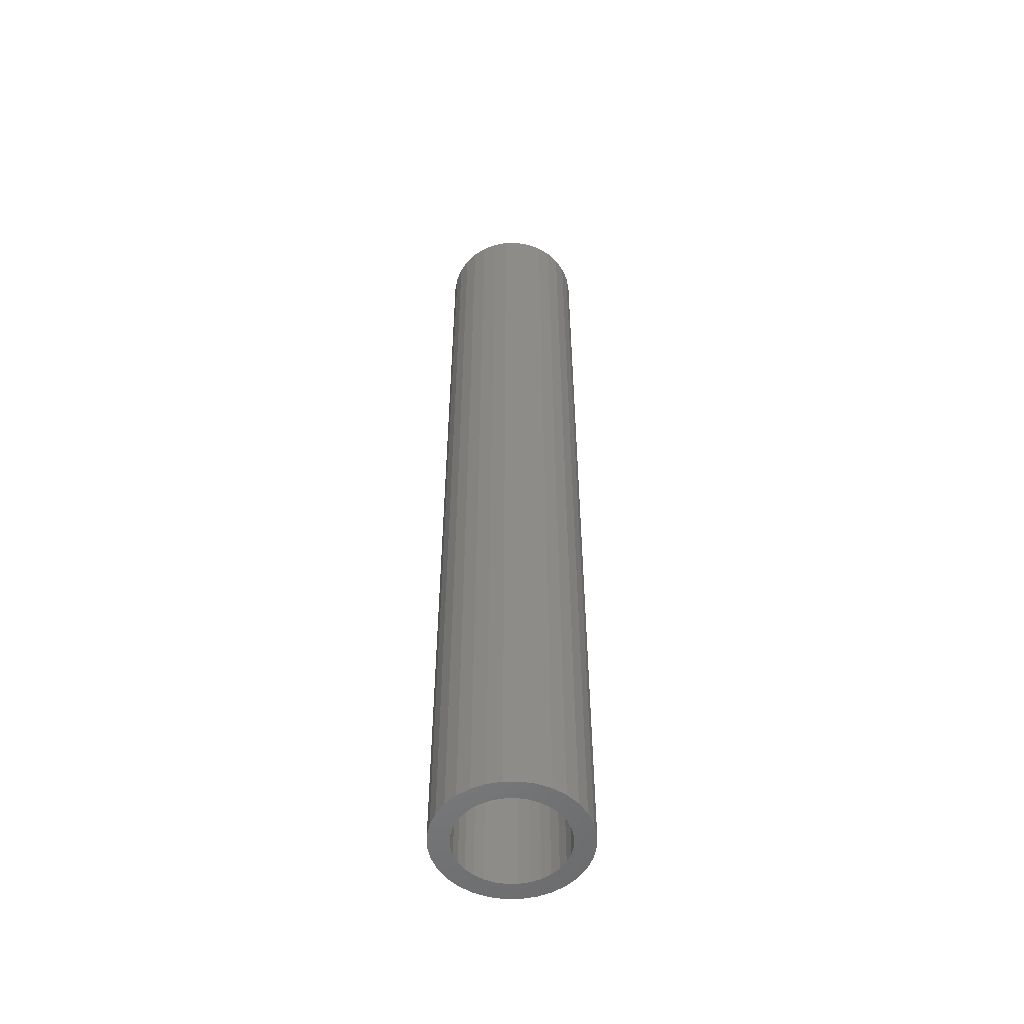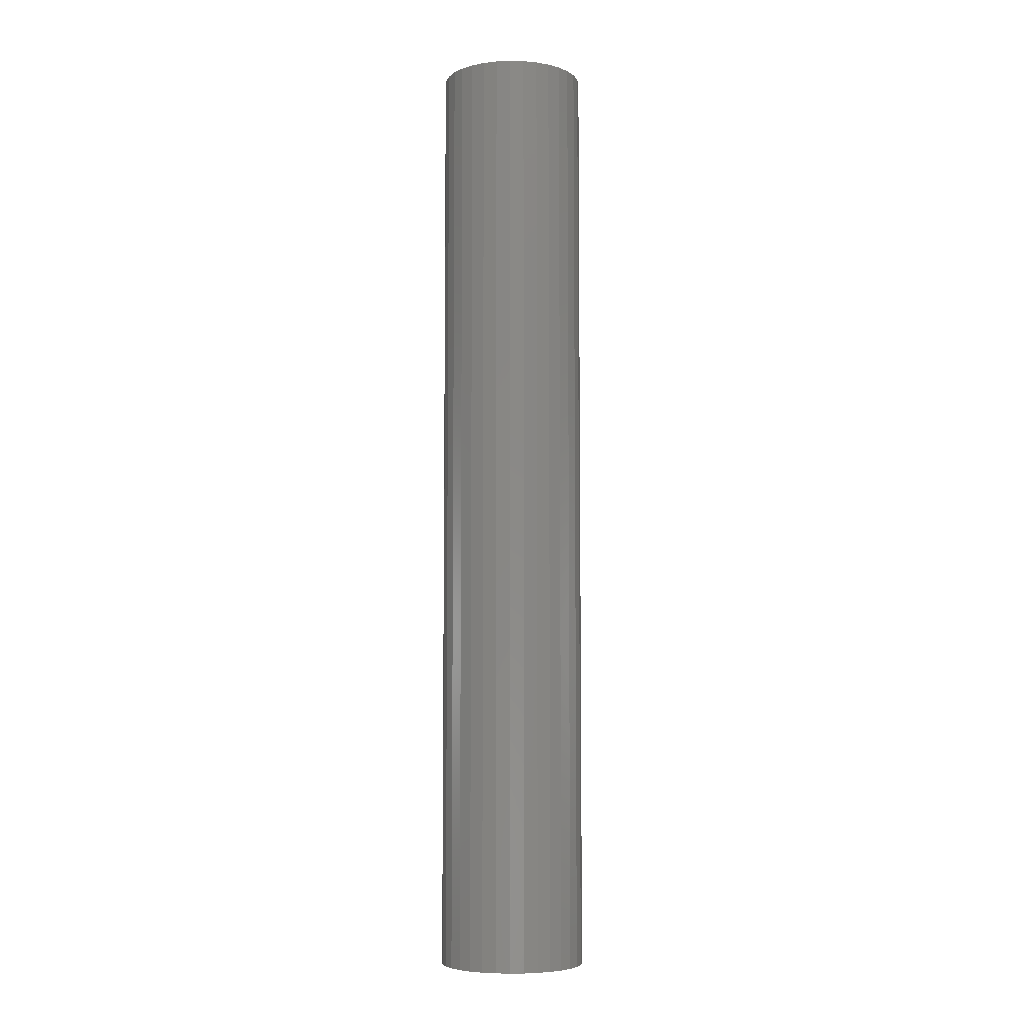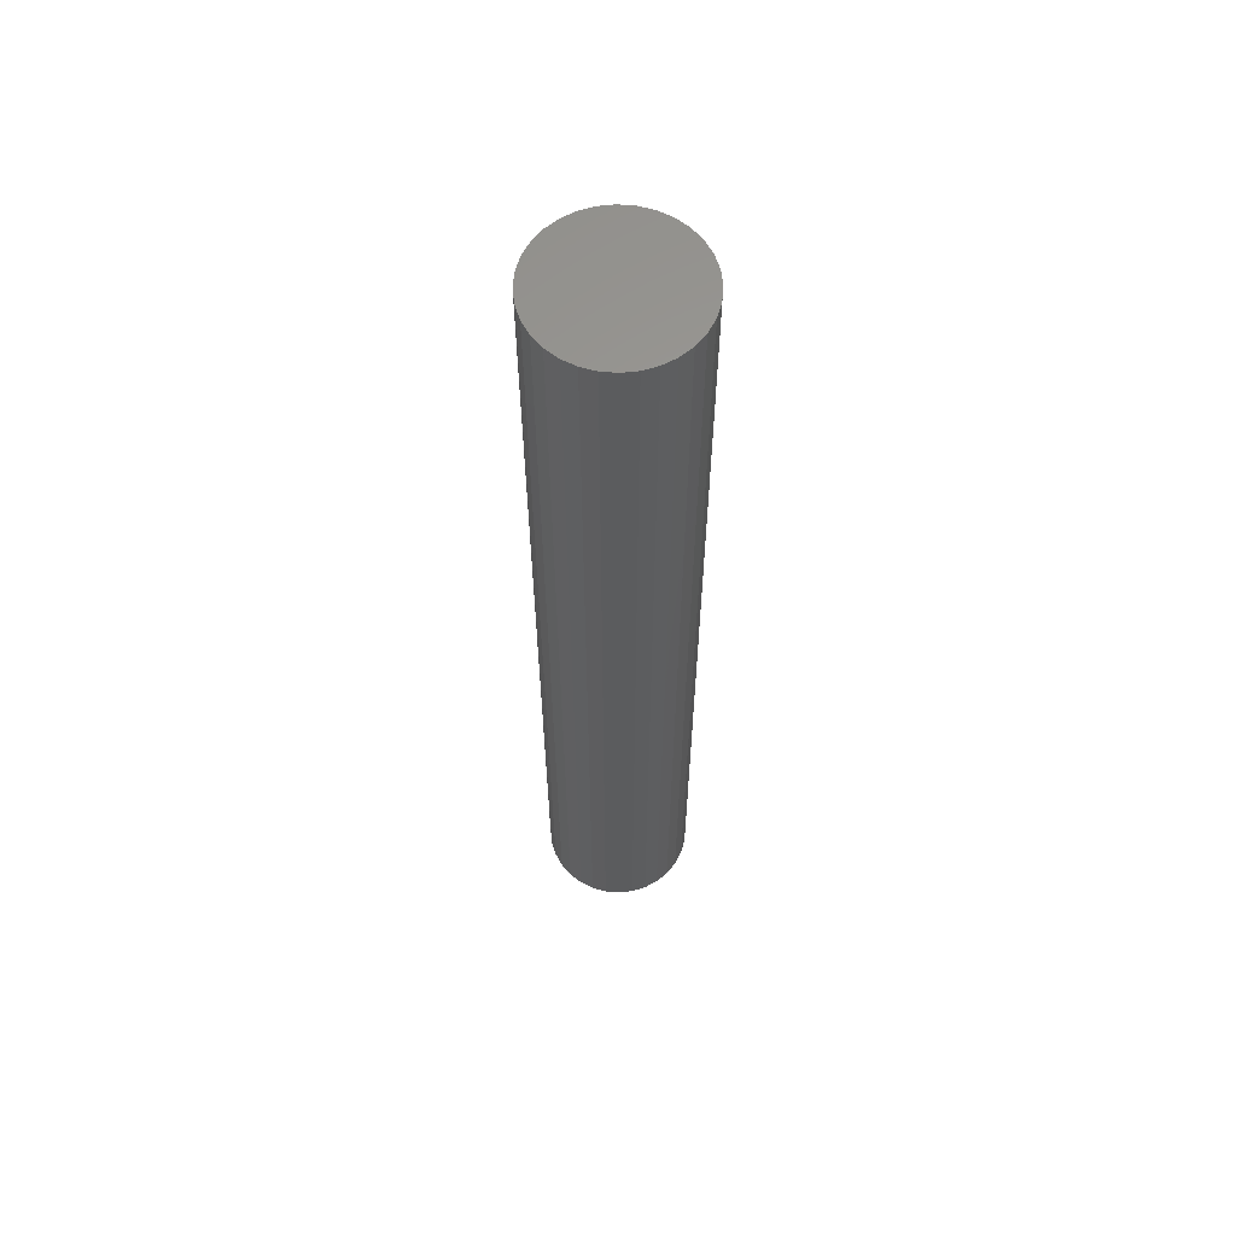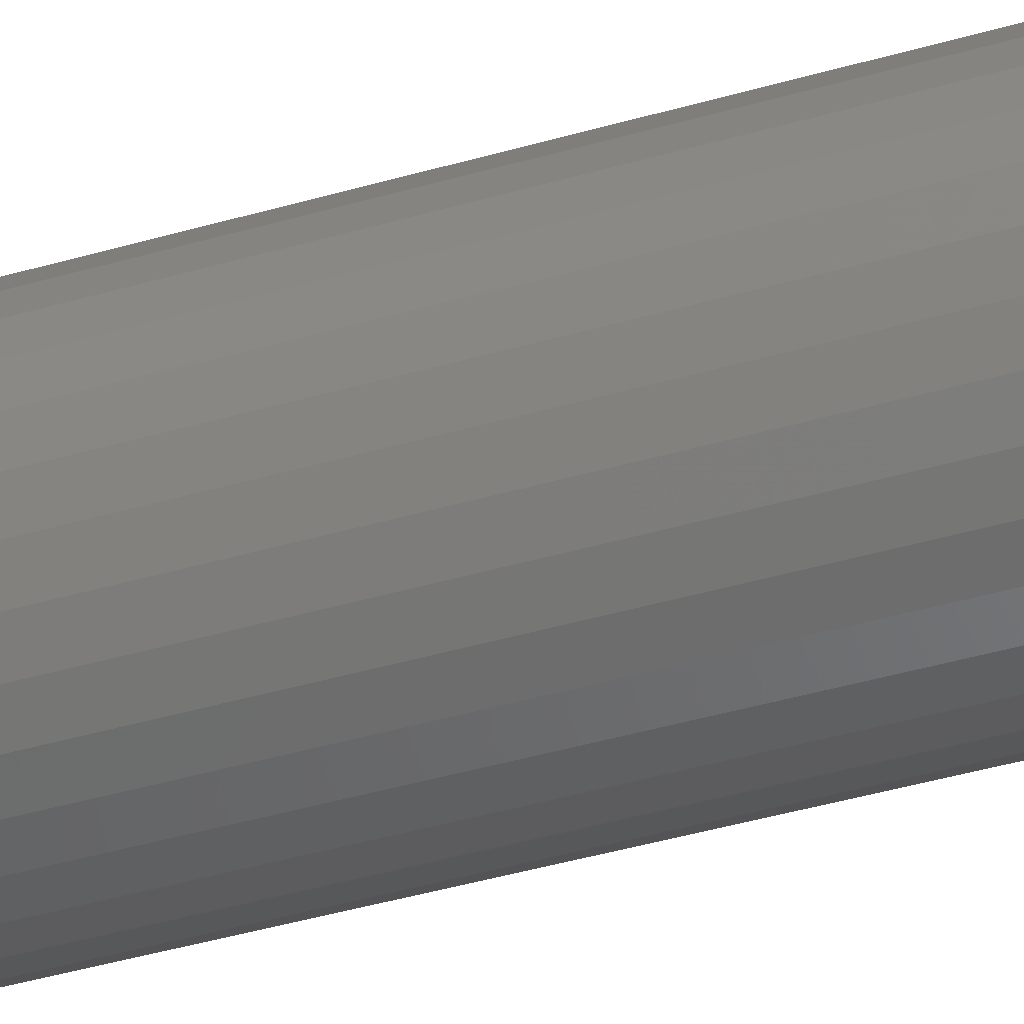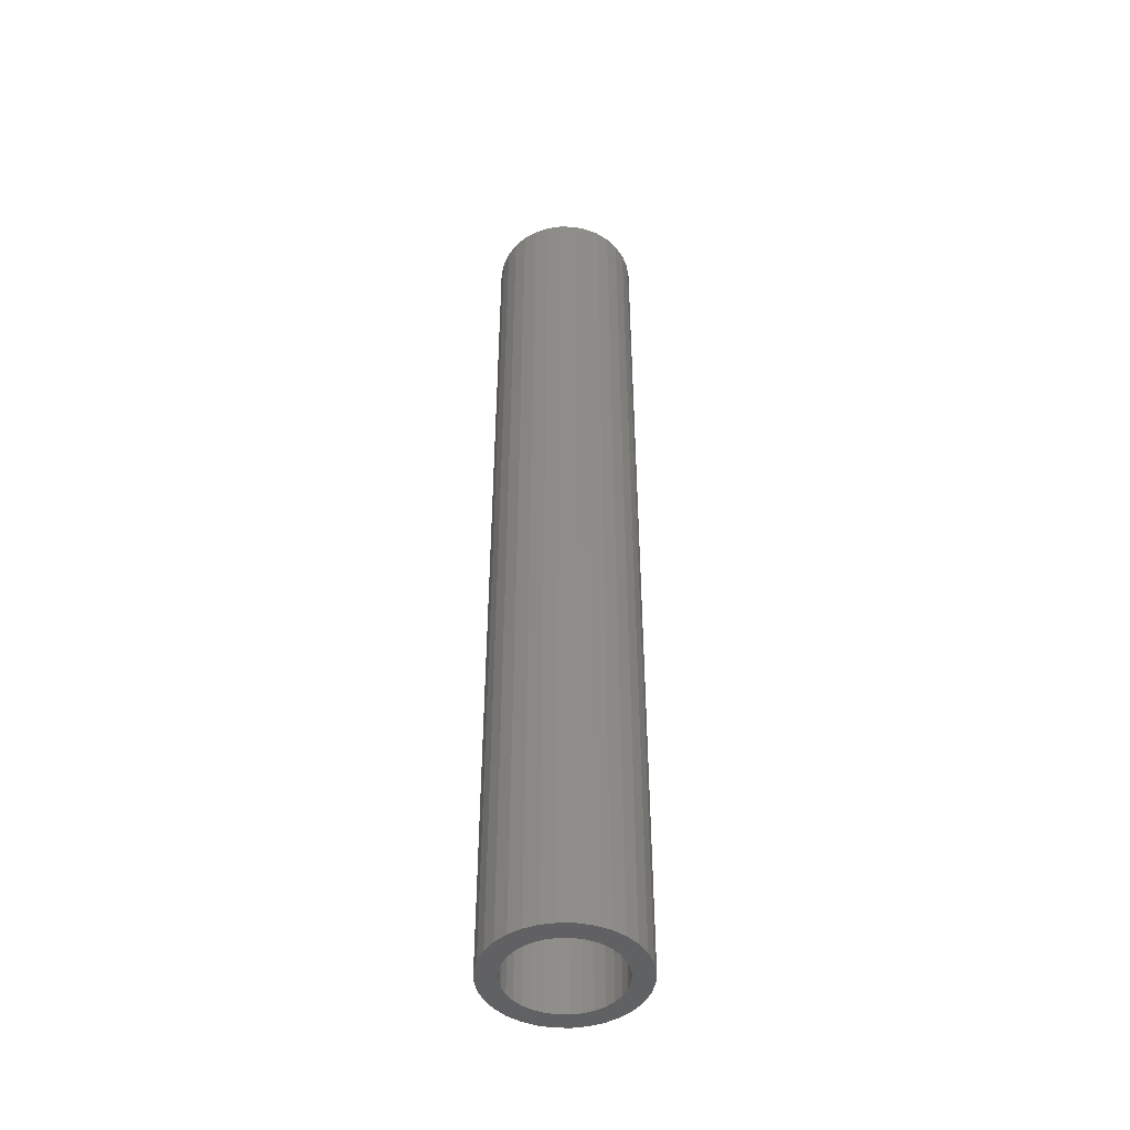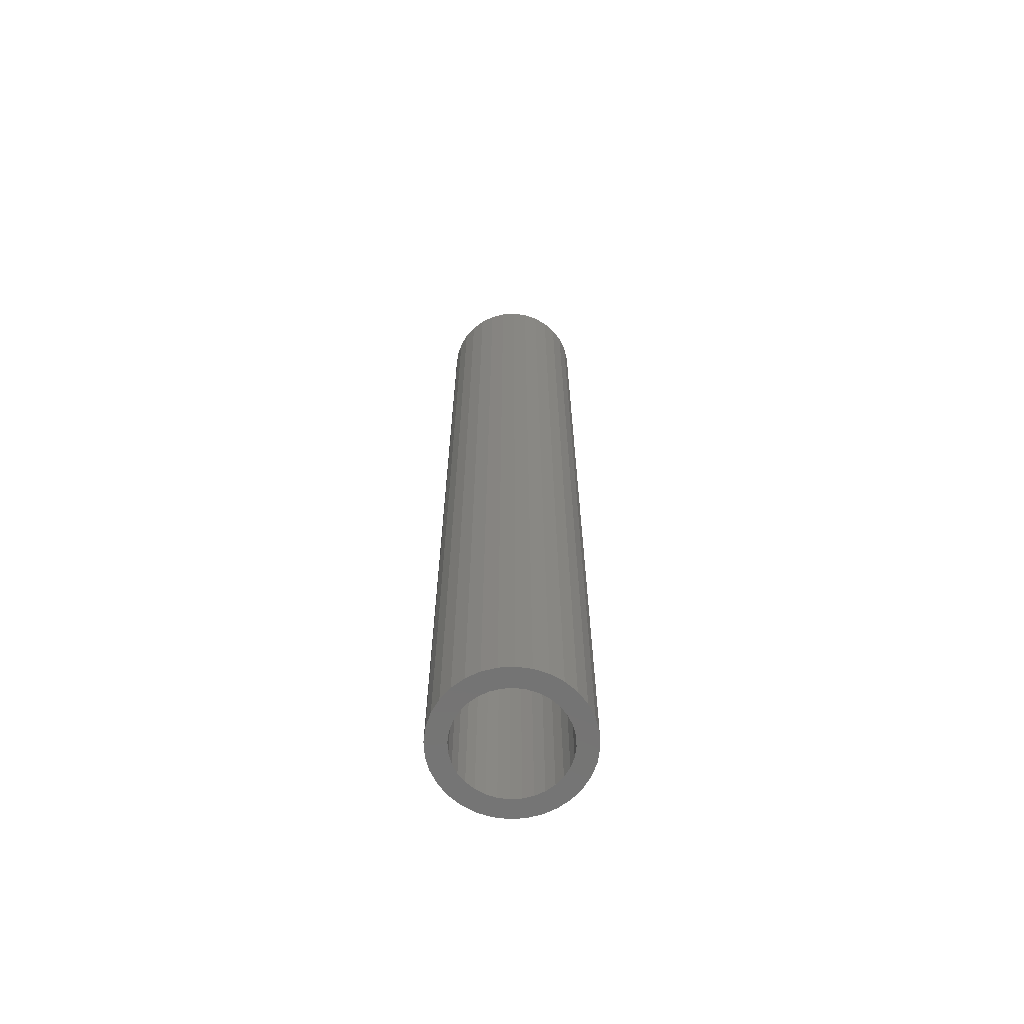
<metadata>
{"format":"stl","ext":"stl","renderer":"f3d","projection":"perspective","resolution":1024,"background":"white","views":[{"elev":-53.4,"azim":-162.7,"up":"+Z"},{"elev":-6.1,"azim":-133.3,"up":"+Z"},{"elev":61.0,"azim":89.2,"up":"+Z"},{"elev":-34.8,"azim":112.4,"up":"+Y"},{"elev":-46.2,"azim":-29.4,"up":"+Z"},{"elev":-66.1,"azim":-92.1,"up":"+Z"}]}
</metadata>
<code>
# stl→obj: 128 verts, 252 faces
v -0.02923 0.02989 0
v -0.04748 0.03216 0
v -0.02283 0.03515 0
v -0.03449 0.02348 0
v -0.05283 0.02216 0
v -0.03839 0.01618 0
v -0.05612 0.01129 0
v -0.0408 0.008246 0
v -0.05612 -0.01129 0
v -0.0408 -0.008246 0
v -0.03839 -0.01618 0
v -0.05283 -0.02216 0
v -0.03449 -0.02348 0
v -0.04748 -0.03216 0
v -0.02923 -0.02989 0
v -0.02283 -0.03515 0
v -0.04028 -0.04094 0
v -0.01552 -0.03905 0
v -0.007589 -0.04146 0
v -0.03151 -0.04814 0
v 0.0416 0.04094 0
v 0.008904 0.04146 0
v 0.03282 0.04814 0
v 0.01683 0.03905 0
v 0.02414 0.03515 0
v 0.0488 0.03216 0
v 0.03055 0.02989 0
v 0.0358 0.02348 0
v 0.05415 0.02216 0
v 0.03971 0.01618 0
v 0.05744 0.01129 0
v 0.04212 0.008246 0
v 0.04293 0 0
v 0.03971 -0.01618 0
v 0.04212 -0.008246 0
v 0.05744 -0.01129 0
v 0.05415 -0.02216 0
v 0.0358 -0.02348 0
v 0.0488 -0.03216 0
v 0.03055 -0.02989 0
v 0.02414 -0.03515 0
v 0.0416 -0.04094 0
v 0.01683 -0.03905 0
v 0.008904 -0.04146 0
v 0.03282 -0.04814 0
v 0.05855 0 0
v -0.05724 7.09e-18 0
v -0.04161 2.395e-17 0
v -0.04028 0.04094 0
v -0.03151 0.04814 0
v 0.0006579 0.04227 0
v -0.007589 0.04146 0
v -0.01552 0.03905 0
v 0.0006579 -0.04227 0
v 0.02281 -0.05349 0
v 0.01195 -0.05678 0
v 0.0006579 -0.05789 0
v -0.01064 -0.05678 0
v -0.0215 -0.05349 0
v -0.0215 0.05349 0
v -0.01064 0.05678 0
v 0.0006579 0.05789 0
v 0.01195 0.05678 0
v 0.02281 0.05349 0
v 0.008904 -0.04146 0.7344
v 0.01683 -0.03905 0.7344
v 0.02414 -0.03515 0.7344
v 0.03055 -0.02989 0.7344
v 0.0358 -0.02348 0.7344
v 0.03971 -0.01618 0.7344
v 0.04212 -0.008246 0.7344
v 0.04293 0 0.7344
v 0.0006579 -0.04227 0.7344
v -0.007589 -0.04146 0.7344
v -0.01552 -0.03905 0.7344
v -0.02283 -0.03515 0.7344
v -0.02923 -0.02989 0.7344
v -0.03449 -0.02348 0.7344
v -0.03839 -0.01618 0.7344
v -0.0408 -0.008246 0.7344
v -0.04161 2.395e-17 0.7344
v -0.007589 0.04146 0.7344
v -0.01552 0.03905 0.7344
v -0.02283 0.03515 0.7344
v -0.02923 0.02989 0.7344
v -0.03449 0.02348 0.7344
v -0.03839 0.01618 0.7344
v -0.0408 0.008246 0.7344
v 0.0006579 0.04227 0.7344
v 0.008904 0.04146 0.7344
v 0.01683 0.03905 0.7344
v 0.02414 0.03515 0.7344
v 0.03055 0.02989 0.7344
v 0.0358 0.02348 0.7344
v 0.03971 0.01618 0.7344
v 0.04212 0.008246 0.7344
v -0.01064 0.05678 0.75
v 0.01195 0.05678 0.75
v 0.0006579 0.05789 0.75
v -0.0215 0.05349 0.75
v 0.02281 0.05349 0.75
v -0.03151 0.04814 0.75
v 0.03282 0.04814 0.75
v -0.04028 0.04094 0.75
v 0.0416 0.04094 0.75
v -0.04748 0.03216 0.75
v 0.0488 0.03216 0.75
v -0.05283 0.02216 0.75
v 0.05415 0.02216 0.75
v 0.05415 -0.02216 0.75
v -0.04748 -0.03216 0.75
v 0.0488 -0.03216 0.75
v -0.04028 -0.04094 0.75
v 0.0416 -0.04094 0.75
v -0.03151 -0.04814 0.75
v 0.03282 -0.04814 0.75
v -0.0215 -0.05349 0.75
v 0.02281 -0.05349 0.75
v -0.01064 -0.05678 0.75
v 0.01195 -0.05678 0.75
v 0.0006579 -0.05789 0.75
v 0.05744 0.01129 0.75
v -0.05612 0.01129 0.75
v 0.05855 0 0.75
v -0.05724 7.09e-18 0.75
v 0.05744 -0.01129 0.75
v -0.05612 -0.01129 0.75
v -0.05283 -0.02216 0.75
f 1 2 3
f 2 1 4
f 4 5 2
f 5 4 6
f 6 7 5
f 8 7 6
f 9 10 11
f 11 12 9
f 13 12 11
f 14 12 13
f 13 15 14
f 14 15 16
f 16 17 14
f 17 16 18
f 19 17 18
f 20 17 19
f 21 22 23
f 24 22 21
f 25 24 21
f 26 25 21
f 26 27 25
f 28 27 26
f 29 28 26
f 30 28 29
f 31 30 29
f 31 32 30
f 32 31 33
f 34 35 36
f 37 34 36
f 37 38 34
f 38 37 39
f 40 38 39
f 41 40 39
f 42 41 39
f 43 41 42
f 44 43 42
f 44 42 45
f 46 36 35
f 46 35 33
f 46 33 31
f 47 7 8
f 47 8 48
f 47 48 10
f 47 10 9
f 49 50 51
f 49 51 52
f 49 52 53
f 49 53 3
f 49 3 2
f 54 44 45
f 54 45 55
f 54 55 56
f 54 56 57
f 54 57 58
f 54 58 59
f 54 59 20
f 54 20 19
f 51 50 60
f 51 60 61
f 51 61 62
f 51 62 63
f 51 63 64
f 51 64 23
f 51 23 22
f 54 65 44
f 44 65 66
f 44 66 43
f 43 66 67
f 43 67 41
f 41 67 68
f 41 68 40
f 40 68 69
f 40 69 38
f 38 69 70
f 38 70 34
f 34 70 71
f 34 71 35
f 35 71 72
f 35 72 33
f 65 54 73
f 73 54 19
f 73 19 74
f 74 19 18
f 74 18 75
f 75 18 16
f 75 16 76
f 76 16 15
f 76 15 77
f 77 15 13
f 77 13 78
f 78 13 11
f 78 11 79
f 79 11 10
f 79 10 80
f 80 10 48
f 80 48 81
f 51 82 52
f 52 82 83
f 52 83 53
f 53 83 84
f 53 84 3
f 3 84 85
f 3 85 1
f 1 85 86
f 1 86 4
f 4 86 87
f 4 87 6
f 6 87 88
f 6 88 8
f 8 88 81
f 8 81 48
f 82 51 89
f 89 51 22
f 89 22 90
f 90 22 24
f 90 24 91
f 91 24 25
f 91 25 92
f 92 25 27
f 92 27 93
f 93 27 28
f 93 28 94
f 94 28 30
f 94 30 95
f 95 30 32
f 95 32 96
f 96 32 33
f 96 33 72
f 83 82 89
f 83 89 90
f 91 83 90
f 84 83 91
f 92 84 91
f 85 84 92
f 93 85 92
f 86 85 93
f 94 86 93
f 87 86 94
f 95 87 94
f 88 87 95
f 96 88 95
f 70 79 71
f 78 79 70
f 69 78 70
f 77 78 69
f 68 77 69
f 76 77 68
f 67 76 68
f 75 76 67
f 66 75 67
f 74 75 66
f 73 74 66
f 65 73 66
f 79 80 71
f 71 80 81
f 71 81 72
f 72 81 88
f 72 88 96
f 97 98 99
f 98 97 100
f 98 100 101
f 101 100 102
f 101 102 103
f 103 102 104
f 103 104 105
f 105 104 106
f 105 106 107
f 107 106 108
f 107 108 109
f 110 111 112
f 112 111 113
f 112 113 114
f 114 113 115
f 114 115 116
f 116 115 117
f 116 117 118
f 118 117 119
f 118 119 120
f 120 119 121
f 109 108 122
f 122 108 123
f 122 123 124
f 124 123 125
f 124 125 126
f 126 125 127
f 126 127 110
f 110 127 128
f 110 128 111
f 46 124 36
f 36 124 126
f 36 126 37
f 37 126 110
f 37 110 39
f 39 110 112
f 39 112 42
f 42 112 114
f 42 114 45
f 45 114 116
f 45 116 55
f 55 116 118
f 55 118 56
f 56 118 120
f 56 120 57
f 57 120 121
f 57 121 58
f 58 121 119
f 58 119 59
f 59 119 117
f 59 117 20
f 20 117 115
f 20 115 17
f 17 115 113
f 17 113 14
f 14 113 111
f 14 111 12
f 12 111 128
f 12 128 9
f 9 128 127
f 9 127 47
f 47 127 125
f 47 125 7
f 7 125 123
f 7 123 5
f 5 123 108
f 5 108 2
f 2 108 106
f 2 106 49
f 49 106 104
f 49 104 50
f 50 104 102
f 50 102 60
f 60 102 100
f 60 100 61
f 61 100 97
f 61 97 62
f 62 97 99
f 62 99 63
f 63 99 98
f 63 98 64
f 64 98 101
f 64 101 23
f 23 101 103
f 23 103 21
f 21 103 105
f 21 105 26
f 26 105 107
f 26 107 29
f 29 107 109
f 29 109 31
f 31 109 122
f 31 122 46
f 46 122 124

</code>
